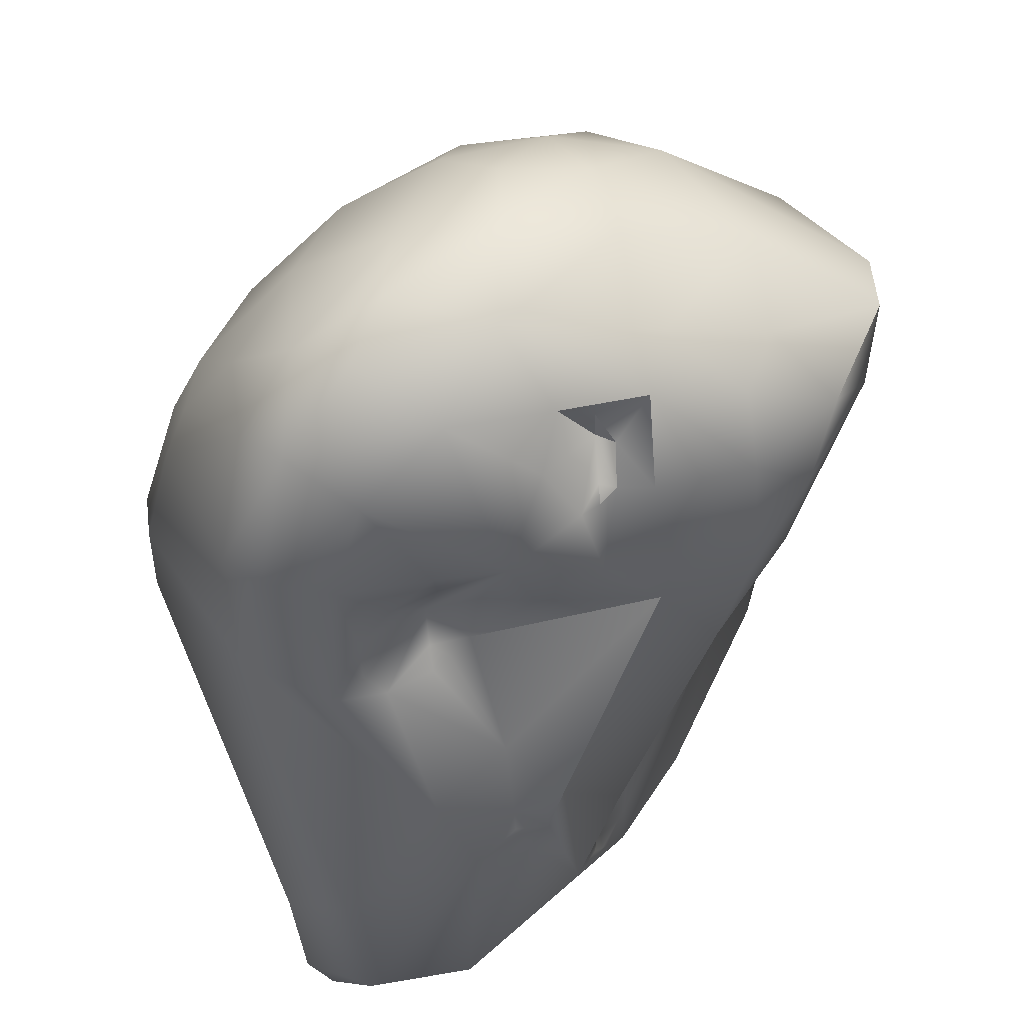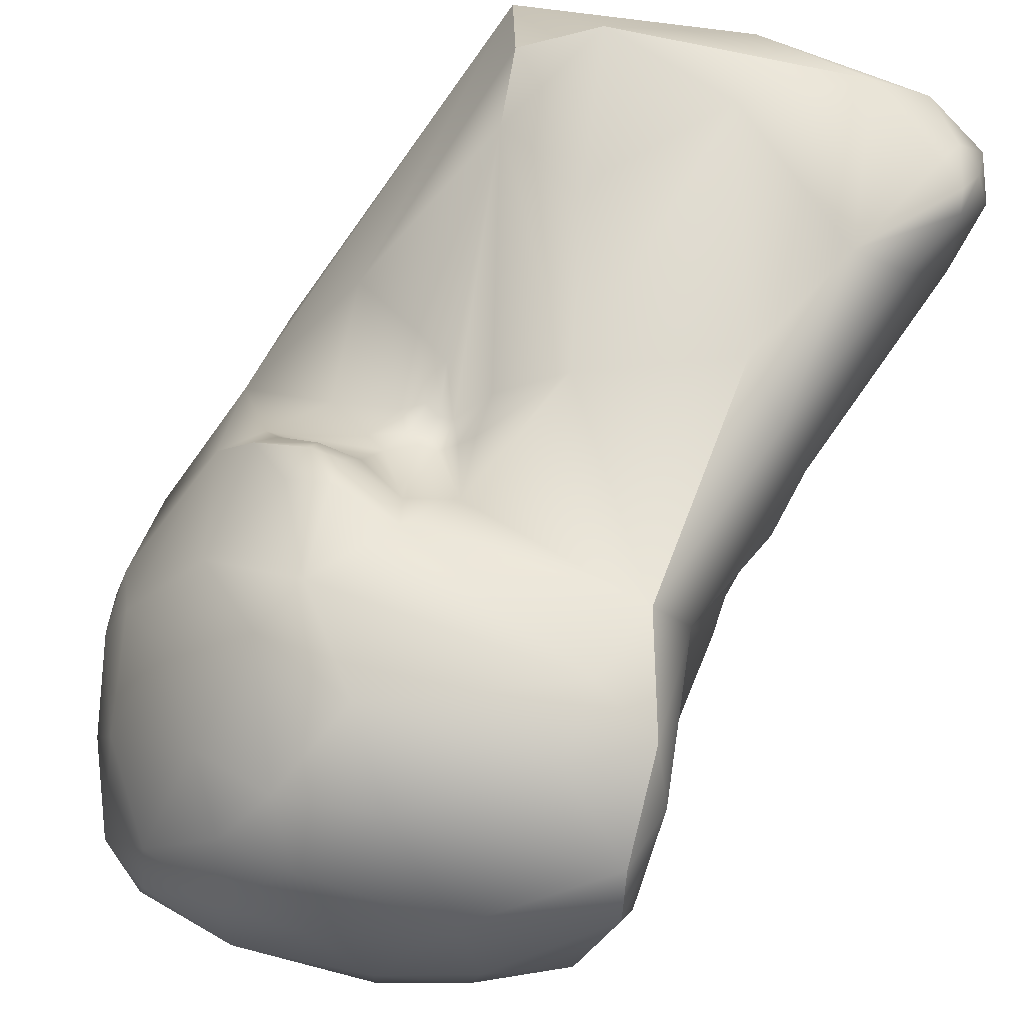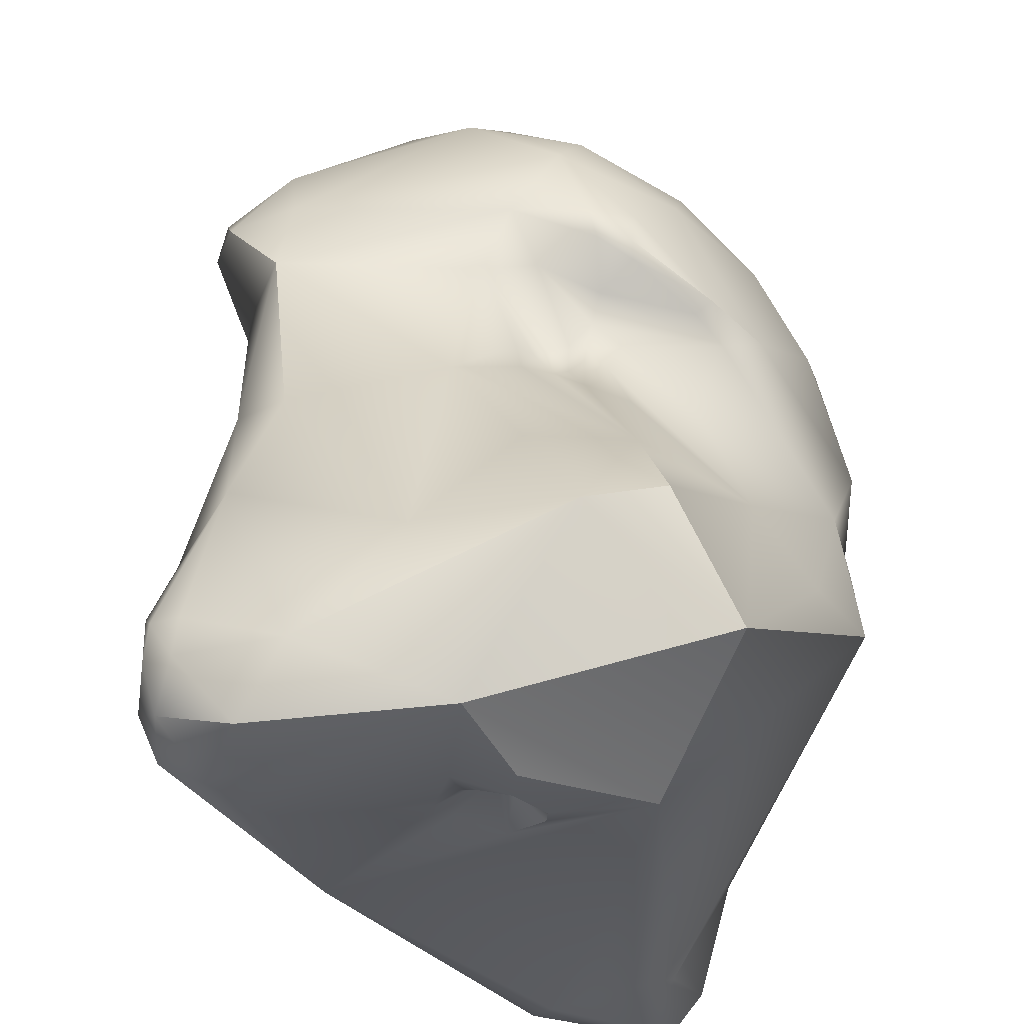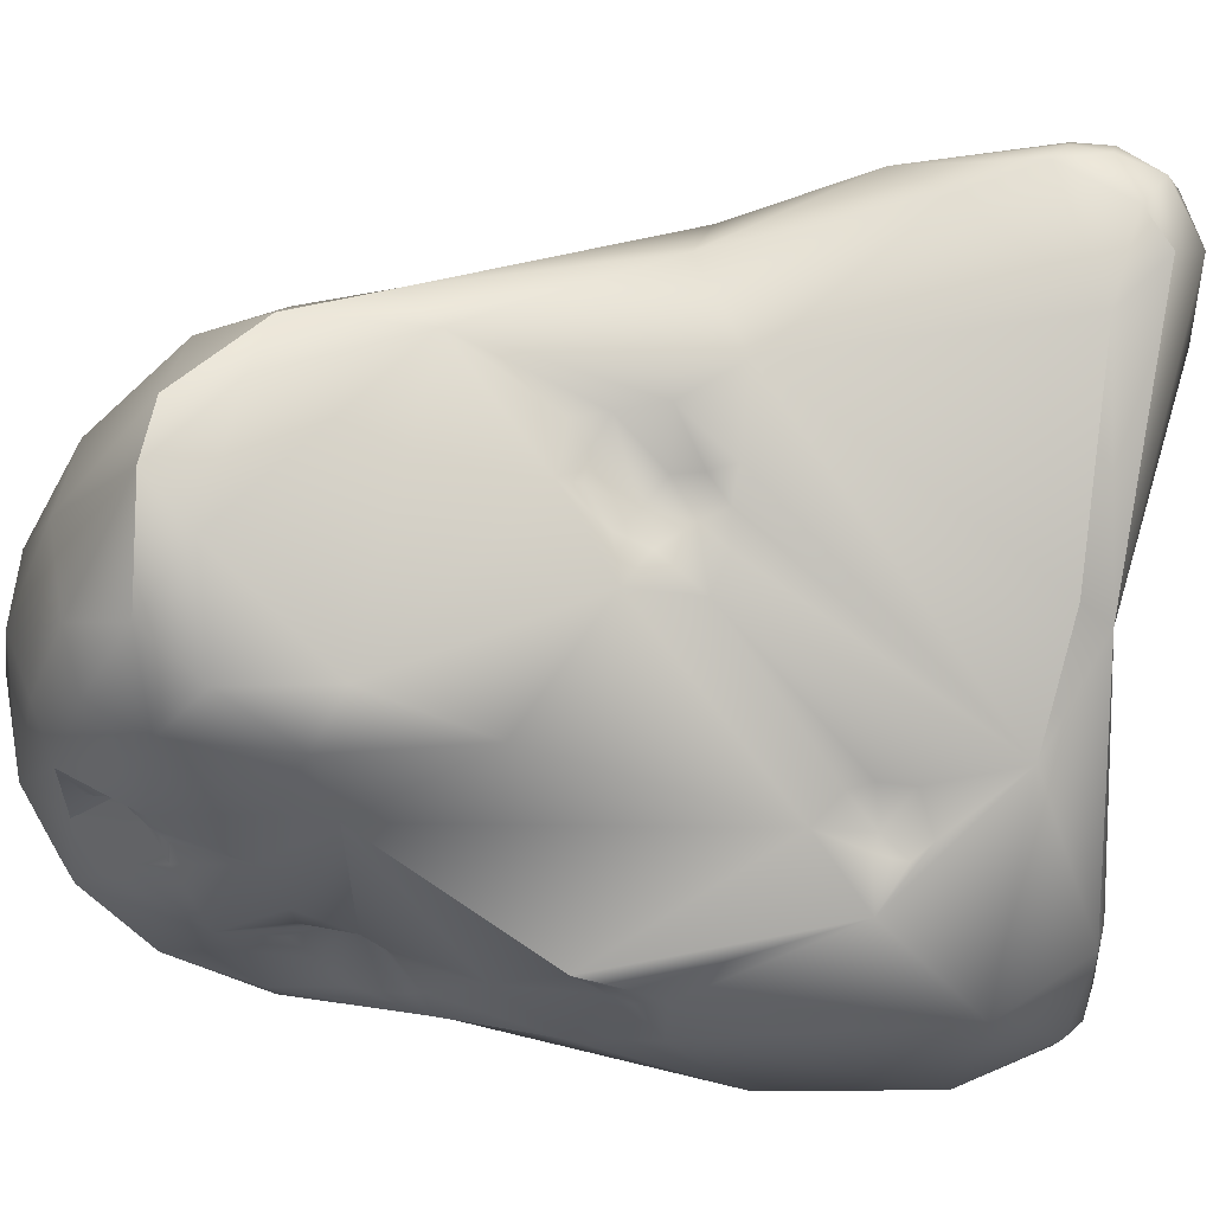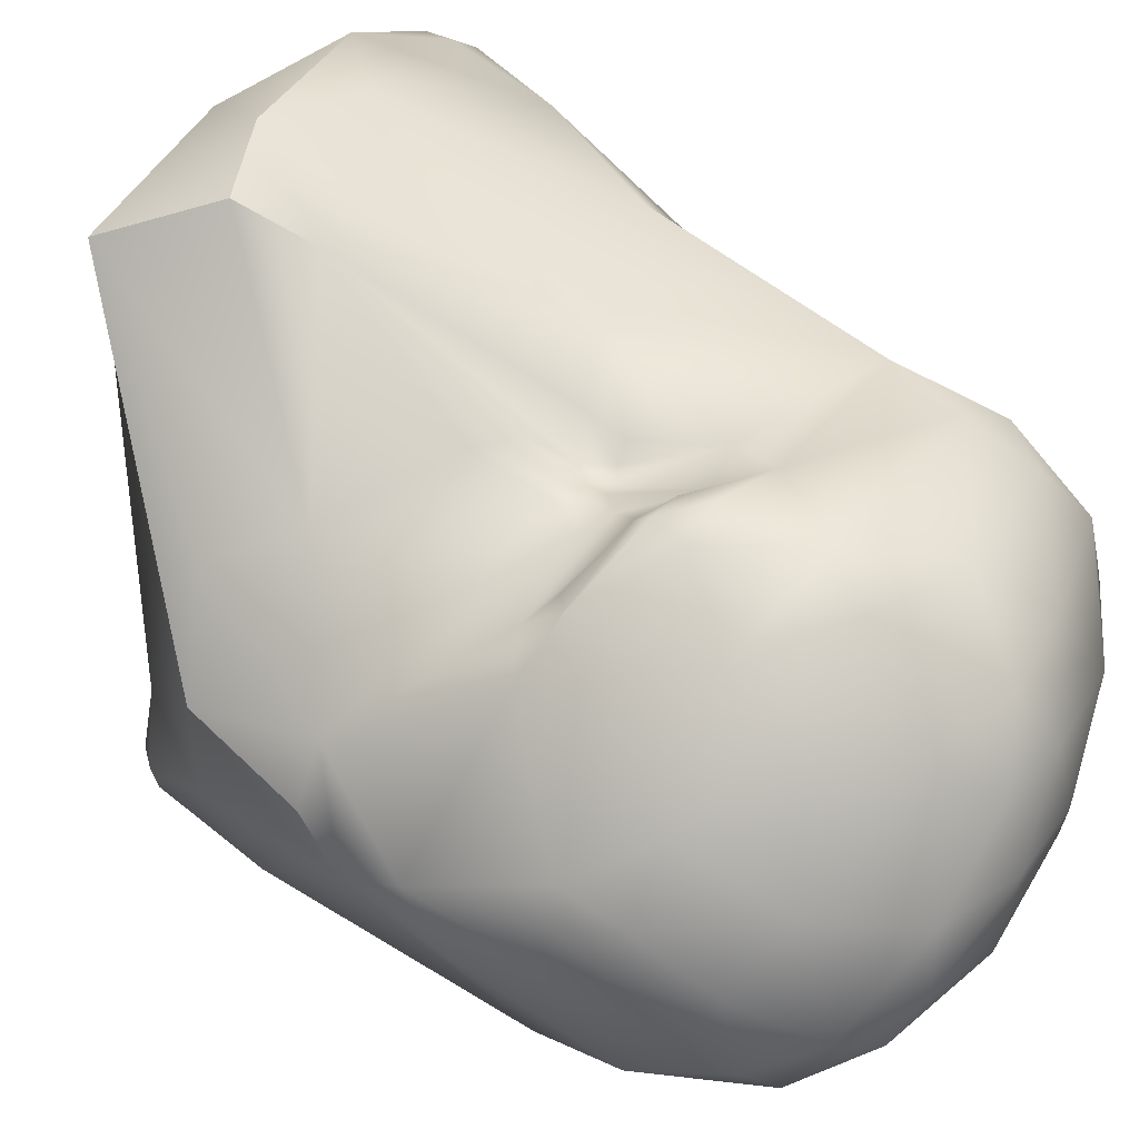
<metadata>
{"format":"obj","ext":"obj","renderer":"f3d","projection":"perspective","resolution":1024,"background":"white","views":[{"elev":-34.7,"azim":5.7,"up":"+Y"},{"elev":49.1,"azim":37.2,"up":"+Y"},{"elev":50.6,"azim":-170.6,"up":"+Y"},{"elev":-22.1,"azim":96.4,"up":"+Y"},{"elev":37.4,"azim":-42.5,"up":"+Y"}]}
</metadata>
<code>
v -263.6 -121.8 797.4
v -263.8 -120.6 796.9
v -263.9 -121.5 795.1
v -264 -120.4 794.1
v -263.8 -121.6 793.7
v -264.5 -119.3 791.4
v -260.7 -123.3 802.6
v -262.2 -121.2 800.7
v -261 -121.4 802.4
v -262.7 -120.4 799.7
v -262.5 -119.5 799.5
v -262 -120.1 800.8
v -261 -118.4 801
v -261.4 -124.5 800.3
v -261.4 -125.3 797.8
v -260.5 -125.2 800.3
v -262.8 -121.5 799.6
v -261.5 -116.9 797.3
v -263.5 -118.9 794.2
v -263.3 -116.8 790.6
v -261.8 -116.1 792
v -261.7 -126.5 789.5
v -262.2 -124.9 788.2
v -262.1 -112.3 785.9
v -261.9 -126.3 786.1
v -262 -125.8 785.9
v -261.4 -126.4 785.4
v -261.5 -126 785
v -258.4 -123 804.1
v -259.5 -122.3 803.9
v -257.7 -121.8 804.5
v -257.6 -120.3 804.5
v -259.8 -119.7 803
v -259.1 -117.1 801.8
v -259.8 -124.1 802.9
v -258.4 -124.9 802.1
v -259.1 -116 800.4
v -259.2 -125.4 800.2
v -258.9 -125.5 798.5
v -258.2 -125.1 799
v -260.6 -116.3 796.6
v -260.2 -115.7 797.4
v -259.9 -115.8 797
v -258.5 -115.8 795.8
v -259.7 -125.9 797.1
v -259 -125.7 797.6
v -258.6 -125.8 797.1
v -260.2 -116.6 794.9
v -259 -114.9 793.4
v -259.5 -111.9 789.8
v -260.2 -127.4 791.1
v -260.3 -111.2 788.2
v -260.2 -127.5 787.4
v -260.8 -116.2 784.4
v -261.3 -124.3 785.3
v -260.9 -126.4 785.2
v -261 -126 784.8
v -260.8 -125.4 784.6
v -260.6 -124 784.8
v -258.8 -124.7 784.4
v -256.7 -124 803.4
v -255.6 -122.4 804.2
v -255.5 -120.2 804.6
v -256.9 -117.4 803.4
v -255.6 -118.5 804.2
v -256.7 -115.4 801.5
v -255.8 -125.3 800.5
v -255 -124.2 802
v -256.4 -114.6 800.3
v -258.3 -114.6 798.5
v -257.3 -114.2 798.3
v -255.6 -114.4 798.2
v -257.3 -125 799.4
v -257.7 -124.6 798.3
v -257.6 -125.1 797.7
v -257.3 -125.2 800.2
v -257.3 -125.3 797.6
v -256.8 -125.1 798
v -256.5 -125 799.1
v -255.4 -125 799
v -257.8 -115.2 796.8
v -257.8 -115.5 796.1
v -256.4 -115 797.2
v -258.4 -114.4 797.7
v -258.5 -114.6 797.3
v -257.6 -114.3 797.6
v -257.6 -125.5 797.3
v -256.4 -126.3 795.5
v -257.8 -115.6 795.4
v -257.4 -115.6 795.4
v -257.4 -115.6 795
v -257 -115.7 795.3
v -257.2 -115.5 794.5
v -256.7 -115.5 795
v -258.3 -115.6 794.9
v -257.8 -115.5 795
v -257.8 -115.4 794.6
v -257.9 -114.9 793.7
v -257.5 -115.5 794.6
v -256.3 -115.2 794.8
v -256.6 -114.8 793.9
v -257.9 -126.9 794.3
v -257.2 -127.2 792.4
v -256.4 -126.5 793.3
v -256.4 -126.7 792.9
v -256.2 -126.8 792.2
v -255.7 -126.5 793.6
v -255.7 -126.6 792.9
v -255.3 -126.5 793.9
v -257.2 -112.2 789.8
v -258.8 -110.5 787.1
v -255.4 -125.5 788.5
v -258 -116.3 784.3
v -257.7 -115.9 784.3
v -257.7 -115.6 784.1
v -257.2 -112.4 783.4
v -258.1 -126.8 786.6
v -258.4 -125.4 784.6
v -258.7 -116.7 784
v -258.7 -116.1 783.8
v -258.3 -116 784
v -257.9 -117.6 784.1
v -258.1 -115.3 783.6
v -257.4 -115.3 783.5
v -256.9 -116.8 783.9
v -257.1 -115.6 783.7
v -256.5 -116.3 783.7
v -258.2 -114.4 783.4
v -256.9 -114.6 783.3
v -254.7 -123.4 802.9
v -252.9 -123.1 802.8
v -253.5 -120.2 804
v -252.6 -121.9 803.2
v -254.7 -117.1 803.4
v -253.9 -118.4 803.9
v -252.5 -116.9 802.6
v -254.1 -115.4 801.6
v -254.4 -124.5 801
v -254 -123.2 802.5
v -254 -123.2 801.8
v -254 -123.9 801.2
v -254 -124.2 800.9
v -253.6 -123.4 801.8
v -253.7 -124 801.2
v -253 -124 801.1
v -254.1 -124.6 799.4
v -252.7 -124.2 798.8
v -253.1 -124.2 797.7
v -255.3 -114.8 796.7
v -255.2 -114.1 793
v -254.4 -124.2 789.6
v -254.3 -123.5 789
v -255.6 -111.3 786.6
v -255 -124.5 788.5
v -255 -124.1 788.4
v -255.1 -124.6 788.2
v -255.1 -124.6 787.9
v -255 -124.3 787.4
v -254.4 -123.4 788.4
v -254.4 -123.5 787.7
v -254.6 -123.1 785.6
v -254 -120.8 784.1
v -253.3 -120.6 784.7
v -250.6 -121.3 802.1
v -250.8 -119.2 802.5
v -251.1 -122.5 801.9
v -251 -123.3 800.5
v -250.2 -116.1 800
v -250.7 -115.4 798.4
v -251.1 -123.6 797.9
v -250 -122.8 799.3
v -250.5 -122.6 797.1
v -250.7 -115.1 796.4
v -250.2 -116.2 795.6
v -252 -123.2 794.6
v -251.1 -118.9 793.2
v -250.9 -118.9 793.7
v -250.8 -117.8 793.4
v -251 -118.3 793.1
v -251.8 -119.1 792.3
v -251.7 -119.9 792
v -252.1 -120.7 791.1
v -251.8 -119.4 791.3
v -251.9 -119.9 790.7
v -251.3 -119.7 792.7
v -251.5 -120.7 792.6
v -251.7 -119.2 790.7
v -251.6 -118.5 791.7
v -251.4 -118.6 791.1
v -251.4 -118.5 790.5
v -250.9 -117.6 792.7
v -250.8 -117.5 791.6
v -250.9 -116.7 790.3
v -252.2 -113.4 791
v -251 -114.5 791.3
v -251.8 -112.6 787.8
v -251 -113.7 786.6
v -251.7 -112.4 784.5
v -251.7 -112.5 783.7
v -251 -112.8 784.6
v -251.1 -113 783.8
v -253.9 -111.7 783.9
v -253.6 -115.6 782.5
v -251.4 -115.9 784
v -253.1 -112.7 782.5
v -252.5 -114.3 782.2
v -251.5 -113.2 782.8
v -251.4 -114.8 782.8
v -251 -114.1 783.4
v -249.4 -121.8 800.6
v -248.8 -120.5 799.4
v -248.4 -119.4 800.4
v -248.5 -118 800.1
v -248.6 -117.7 798.6
v -249.1 -116.3 798.3
v -250.8 -113.2 784.9
v -264 -120.4 794.1
v -264.5 -119.3 791.4
v -262.1 -112.3 785.9
v -262.1 -112.3 785.9
v -262.1 -112.3 785.9
v -261.5 -126 785
v -260.2 -115.7 797.4
v -260.3 -111.2 788.2
v -260.3 -111.2 788.2
v -260.8 -116.2 784.4
v -255.3 -126.5 793.9
v -258.8 -110.5 787.1
v -257.7 -115.9 784.3
v -257.7 -115.6 784.1
v -257.2 -112.4 783.4
v -257.2 -112.4 783.4
v -258.7 -116.7 784
v -258.7 -116.1 783.8
v -258.1 -115.3 783.6
v -258.1 -115.3 783.6
v -257.4 -115.3 783.5
v -258.2 -114.4 783.4
v -254.7 -123.4 802.9
v -252.9 -123.1 802.8
v -254 -123.2 802.5
v -254 -123.2 801.8
v -254 -123.2 801.8
v -254 -124.2 800.9
v -253.6 -123.4 801.8
v -253.6 -123.4 801.8
v -253.7 -124 801.2
v -253.1 -124.2 797.7
v -254 -120.8 784.1
v -253.3 -120.6 784.7
v -250.7 -115.1 796.4
v -253.1 -112.7 782.5
v -251.4 -114.8 782.8
v -248.4 -119.4 800.4
v -248.5 -118 800.1
v -249.1 -116.3 798.3
g grp1
f 17 10 2
f 1 17 2
f 10 11 2
f 11 18 2
f 2 3 1
f 2 19 3
f 2 18 19
f 3 19 4
f 3 217 5
f 217 6 5
f 19 218 4
f 9 33 12
f 30 33 9
f 14 16 35
f 17 14 7
f 14 35 7
f 7 8 17
f 8 12 10
f 17 8 10
f 9 8 7
f 12 8 9
f 12 11 10
f 12 13 11
f 12 33 13
f 1 3 15
f 15 14 1
f 14 17 1
f 15 45 16
f 14 15 16
f 38 16 45
f 13 18 11
f 42 41 18
f 5 23 3
f 18 41 19
f 48 19 41
f 6 23 5
f 20 24 218
f 20 218 19
f 19 21 20
f 50 52 21
f 3 22 15
f 3 23 22
f 24 20 21
f 21 52 24
f 23 25 22
f 15 22 51
f 22 25 53
f 26 25 23
f 55 23 6
f 26 23 55
f 6 54 55
f 6 219 54
f 27 53 25
f 53 27 56
f 28 27 25
f 28 25 26
f 26 55 28
f 27 222 56
f 56 222 57
f 57 28 58
f 28 55 58
f 30 7 35
f 29 31 30
f 31 32 30
f 29 30 35
f 31 29 62
f 35 61 29
f 35 36 61
f 30 9 7
f 30 32 33
f 31 63 32
f 63 31 62
f 34 13 33
f 36 35 16
f 36 16 38
f 13 34 37
f 37 18 13
f 70 223 37
f 223 70 84
f 40 38 39
f 39 45 46
f 38 45 39
f 40 39 74
f 39 46 74
f 46 47 74
f 47 75 74
f 43 41 42
f 18 37 223
f 43 81 41
f 82 41 81
f 44 41 82
f 43 42 85
f 85 81 43
f 84 85 42
f 15 102 45
f 47 46 45
f 47 45 102
f 87 75 47
f 87 47 88
f 44 48 41
f 48 44 95
f 19 48 21
f 95 21 48
f 95 49 21
f 97 49 95
f 102 15 51
f 103 102 51
f 49 50 21
f 224 111 220
f 50 228 225
f 111 116 220
f 53 51 22
f 53 103 51
f 103 53 117
f 221 231 226
f 117 53 56
f 117 56 118
f 57 118 56
f 55 59 58
f 118 57 58
f 59 55 54
f 59 54 60
f 60 58 59
f 118 58 60
f 62 29 61
f 61 36 67
f 67 68 61
f 62 61 130
f 130 61 68
f 65 64 32
f 64 33 32
f 63 65 32
f 134 64 65
f 134 66 64
f 65 135 134
f 66 37 34
f 64 34 33
f 64 66 34
f 36 38 76
f 67 36 76
f 140 130 68
f 67 138 68
f 68 138 140
f 69 37 66
f 70 37 69
f 84 70 71
f 69 71 70
f 72 86 71
f 72 71 69
f 76 38 40
f 73 67 76
f 73 76 40
f 67 73 74
f 73 40 74
f 79 74 78
f 74 75 78
f 78 75 77
f 77 75 87
f 74 79 67
f 79 80 67
f 78 80 79
f 78 148 80
f 146 67 80
f 146 80 148
f 82 89 44
f 89 95 44
f 83 82 81
f 83 90 82
f 90 89 82
f 92 90 83
f 149 92 83
f 94 92 149
f 72 149 83
f 86 81 85
f 84 71 86
f 84 86 85
f 86 72 83
f 83 81 86
f 77 87 88
f 78 77 88
f 88 47 102
f 248 78 88
f 109 248 88
f 89 96 95
f 90 91 89
f 91 96 89
f 90 92 91
f 91 92 93
f 101 93 94
f 93 92 94
f 100 94 149
f 100 101 94
f 97 98 49
f 95 96 97
f 49 98 50
f 96 91 99
f 97 96 99
f 97 99 98
f 91 93 99
f 99 93 98
f 50 98 93
f 101 50 93
f 149 150 100
f 150 101 100
f 50 101 150
f 103 104 102
f 88 102 104
f 104 103 105
f 106 105 103
f 109 88 104
f 109 104 107
f 107 104 108
f 108 104 105
f 108 105 106
f 108 106 112
f 109 107 108
f 227 108 112
f 50 110 228
f 50 150 110
f 202 116 111
f 110 153 228
f 153 202 228
f 106 103 117
f 106 117 112
f 112 117 161
f 118 161 117
f 112 161 158
f 119 113 122
f 121 113 119
f 122 113 114
f 113 121 229
f 229 121 115
f 121 123 115
f 161 118 162
f 118 60 249
f 249 60 54
f 249 54 122
f 125 249 122
f 122 54 233
f 233 54 120
f 121 119 234
f 123 121 234
f 235 120 54
f 124 230 236
f 122 114 125
f 114 230 126
f 230 124 126
f 125 114 127
f 127 126 129
f 127 114 126
f 237 129 126
f 249 125 127
f 231 128 226
f 238 235 54
f 129 238 232
f 235 238 129
f 237 235 129
f 129 232 203
f 62 131 133
f 131 62 130
f 239 139 240
f 240 139 143
f 132 135 63
f 63 62 132
f 62 133 132
f 132 133 165
f 65 63 135
f 136 134 135
f 134 136 137
f 66 134 137
f 69 66 137
f 169 137 168
f 69 137 169
f 69 169 72
f 137 136 168
f 138 141 140
f 146 138 67
f 139 239 242
f 141 138 142
f 138 146 142
f 245 241 243
f 144 246 140
f 144 140 141
f 247 142 146
f 144 141 244
f 145 240 143
f 145 143 247
f 145 247 146
f 145 146 147
f 167 145 147
f 72 169 173
f 147 146 148
f 167 147 170
f 173 149 72
f 227 151 148
f 148 151 175
f 149 173 150
f 151 227 112
f 151 182 186
f 151 155 152
f 154 155 151
f 151 112 154
f 155 159 152
f 159 182 152
f 151 152 182
f 150 153 110
f 157 112 158
f 157 156 112
f 112 156 154
f 154 156 155
f 156 157 155
f 155 157 158
f 155 158 160
f 158 161 160
f 160 159 155
f 159 160 182
f 182 160 161
f 161 162 163
f 127 129 203
f 116 202 205
f 199 205 202
f 133 164 165
f 165 164 212
f 132 165 135
f 165 136 135
f 167 131 145
f 131 167 166
f 133 131 166
f 166 167 210
f 210 167 171
f 133 166 164
f 212 164 210
f 164 166 210
f 148 170 147
f 170 148 175
f 170 171 167
f 170 172 171
f 172 177 174
f 211 172 174
f 169 215 173
f 256 174 251
f 170 175 172
f 180 179 176
f 177 179 178
f 176 179 177
f 185 176 177
f 174 177 178
f 191 178 179
f 174 178 191
f 195 251 174
f 172 175 186
f 175 151 186
f 172 186 177
f 181 183 180
f 181 186 182
f 181 182 183
f 187 188 183
f 188 180 183
f 188 187 189
f 183 182 184
f 187 183 184
f 182 161 184
f 185 180 176
f 177 186 185
f 179 180 191
f 181 180 185
f 188 191 180
f 185 186 181
f 190 189 187
f 161 187 184
f 190 187 161
f 191 188 192
f 188 189 192
f 161 193 190
f 190 192 189
f 192 174 191
f 193 174 192
f 190 193 192
f 150 173 194
f 153 150 194
f 194 251 195
f 194 195 196
f 174 193 195
f 193 197 195
f 194 196 153
f 202 153 196
f 196 195 197
f 161 250 193
f 197 193 204
f 199 202 198
f 198 196 200
f 202 196 198
f 200 201 199
f 198 200 199
f 199 201 207
f 196 197 216
f 197 204 216
f 200 196 216
f 204 209 216
f 216 201 200
f 201 216 209
f 209 207 201
f 193 250 204
f 127 203 249
f 163 162 204
f 204 162 208
f 206 253 249
f 208 209 204
f 232 252 206
f 199 207 205
f 207 206 252
f 206 249 203
f 203 232 206
f 209 253 207
f 207 253 206
f 210 211 254
f 171 211 210
f 211 171 172
f 254 211 214
f 213 136 165
f 214 256 255
f 165 212 213
f 254 214 255
f 213 168 136
f 168 215 169
f 168 213 215
f 211 174 214
f 256 214 174

</code>
